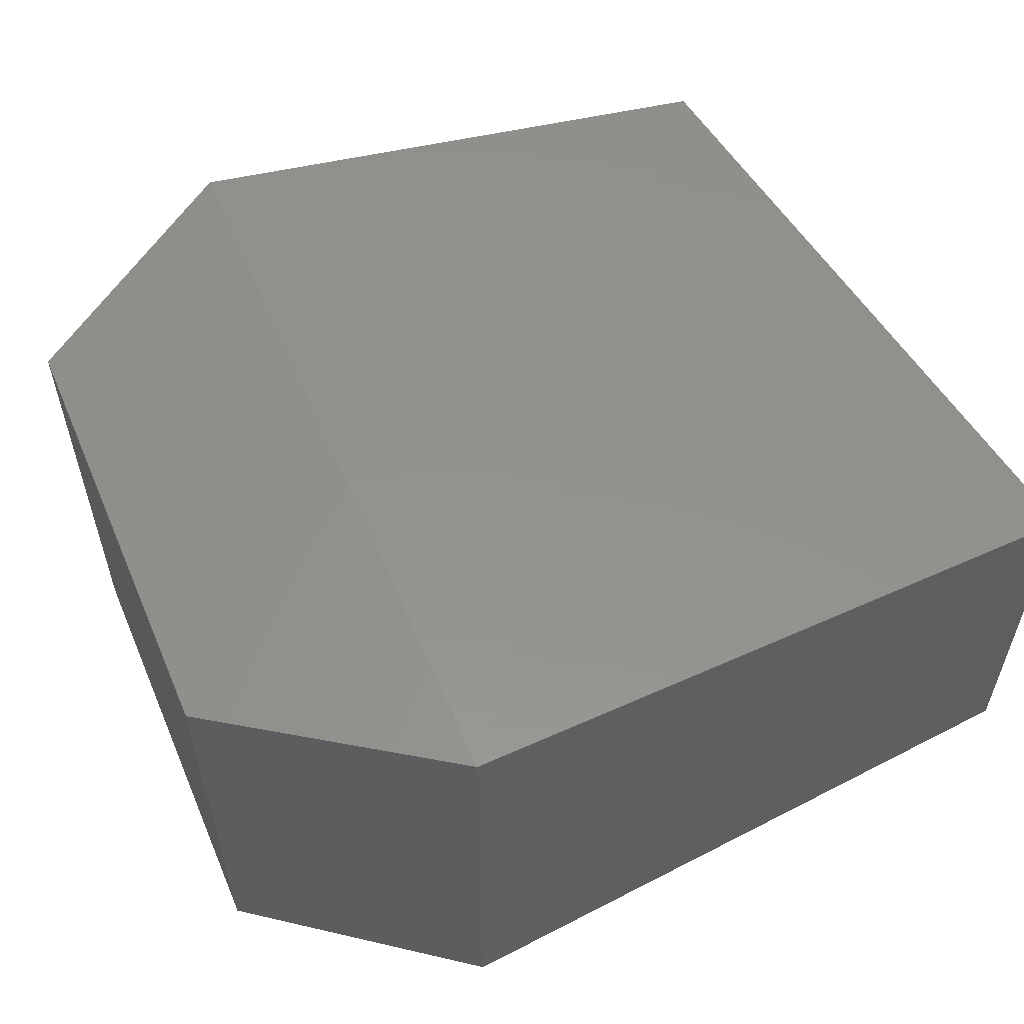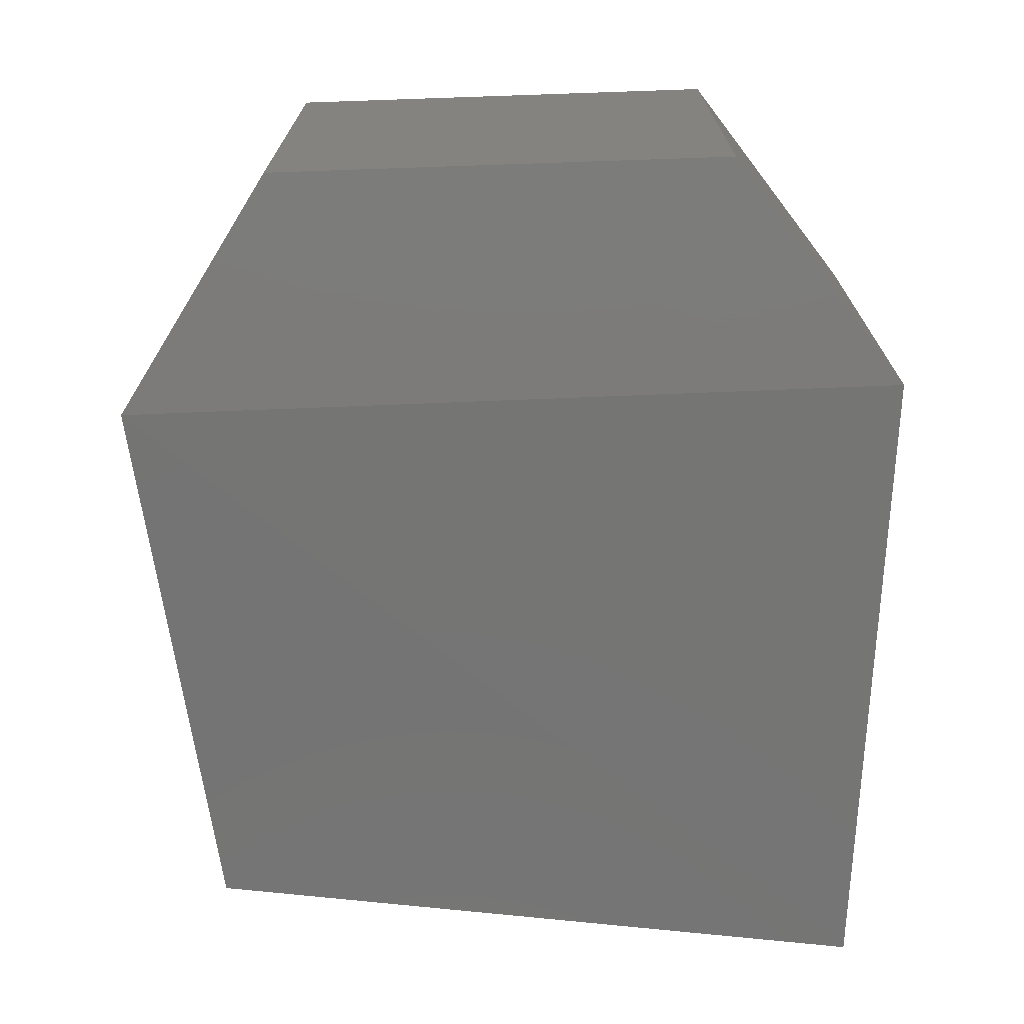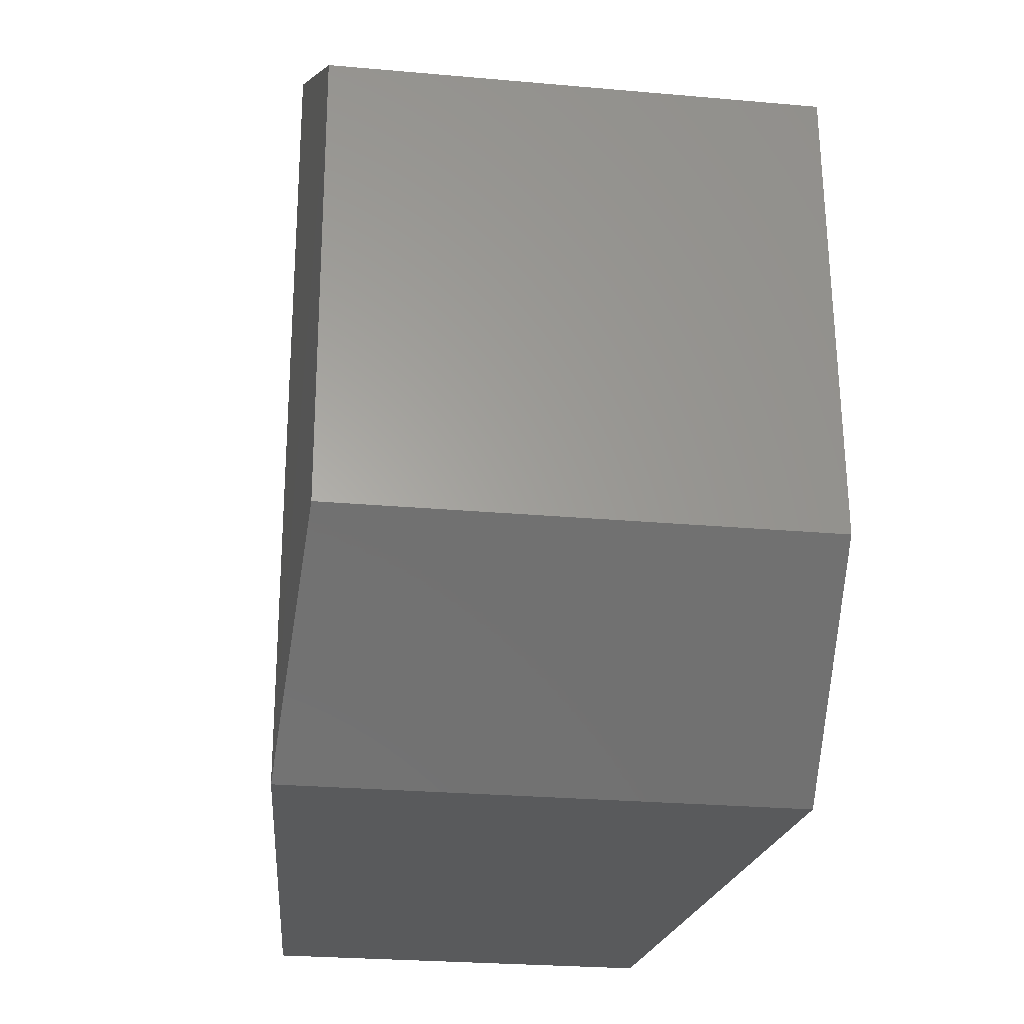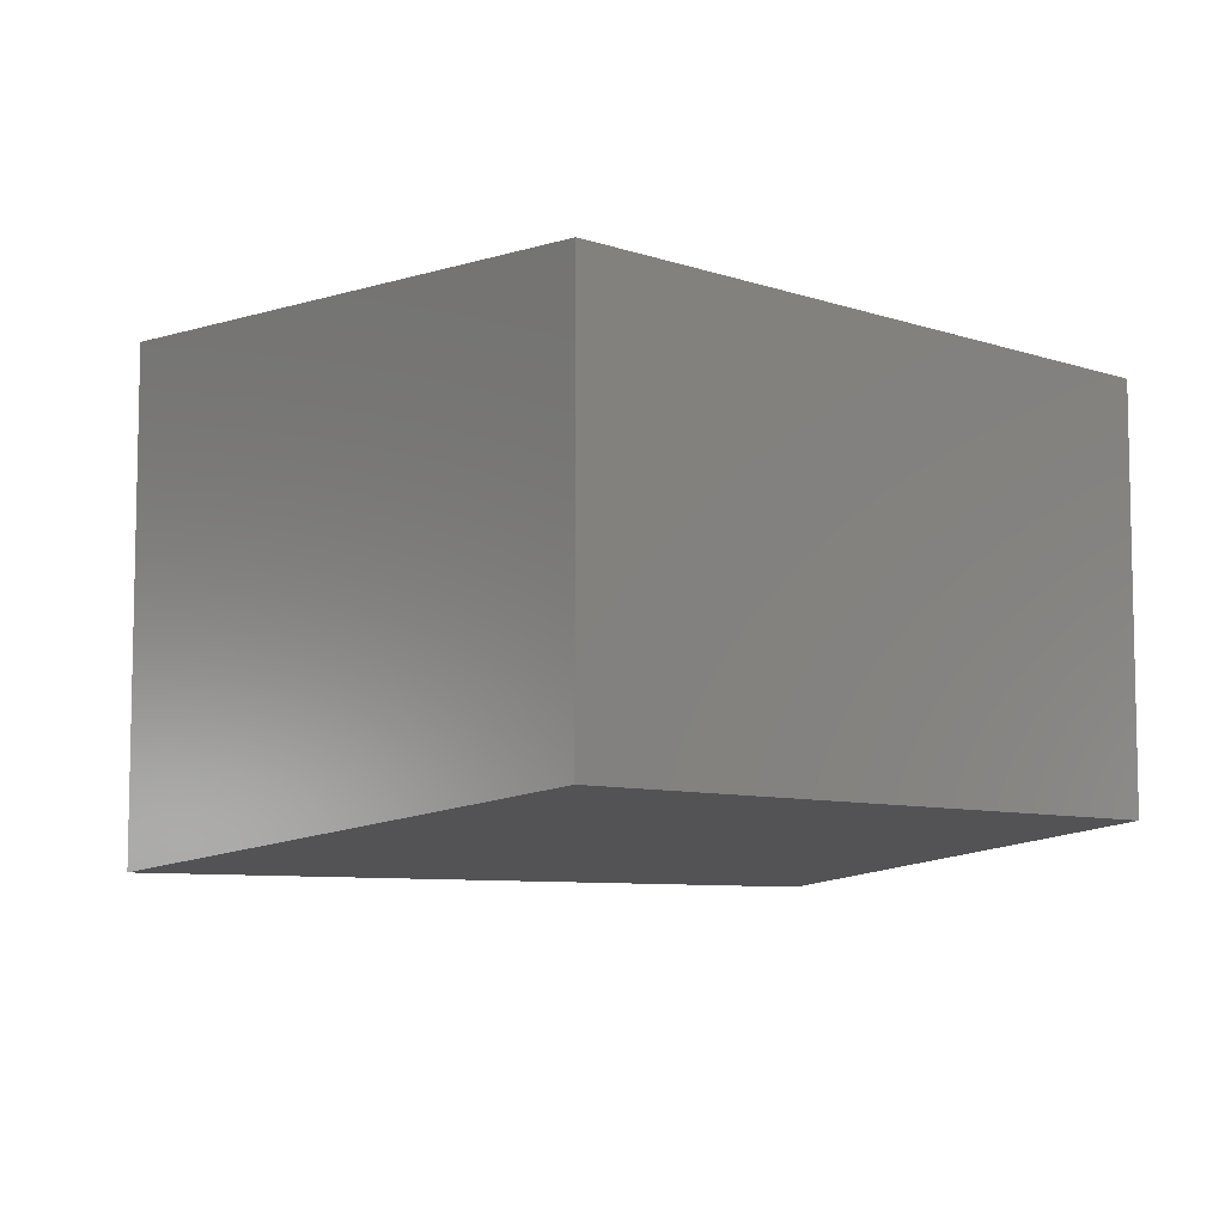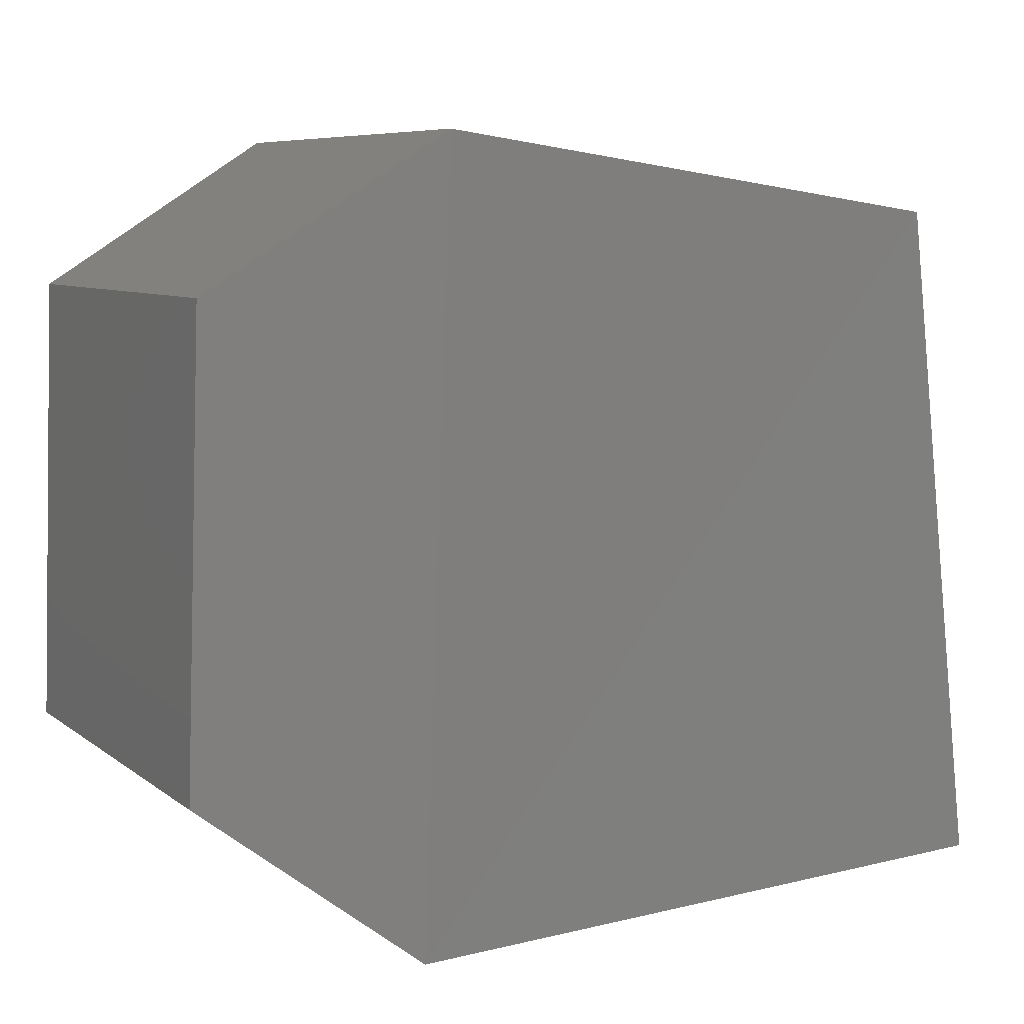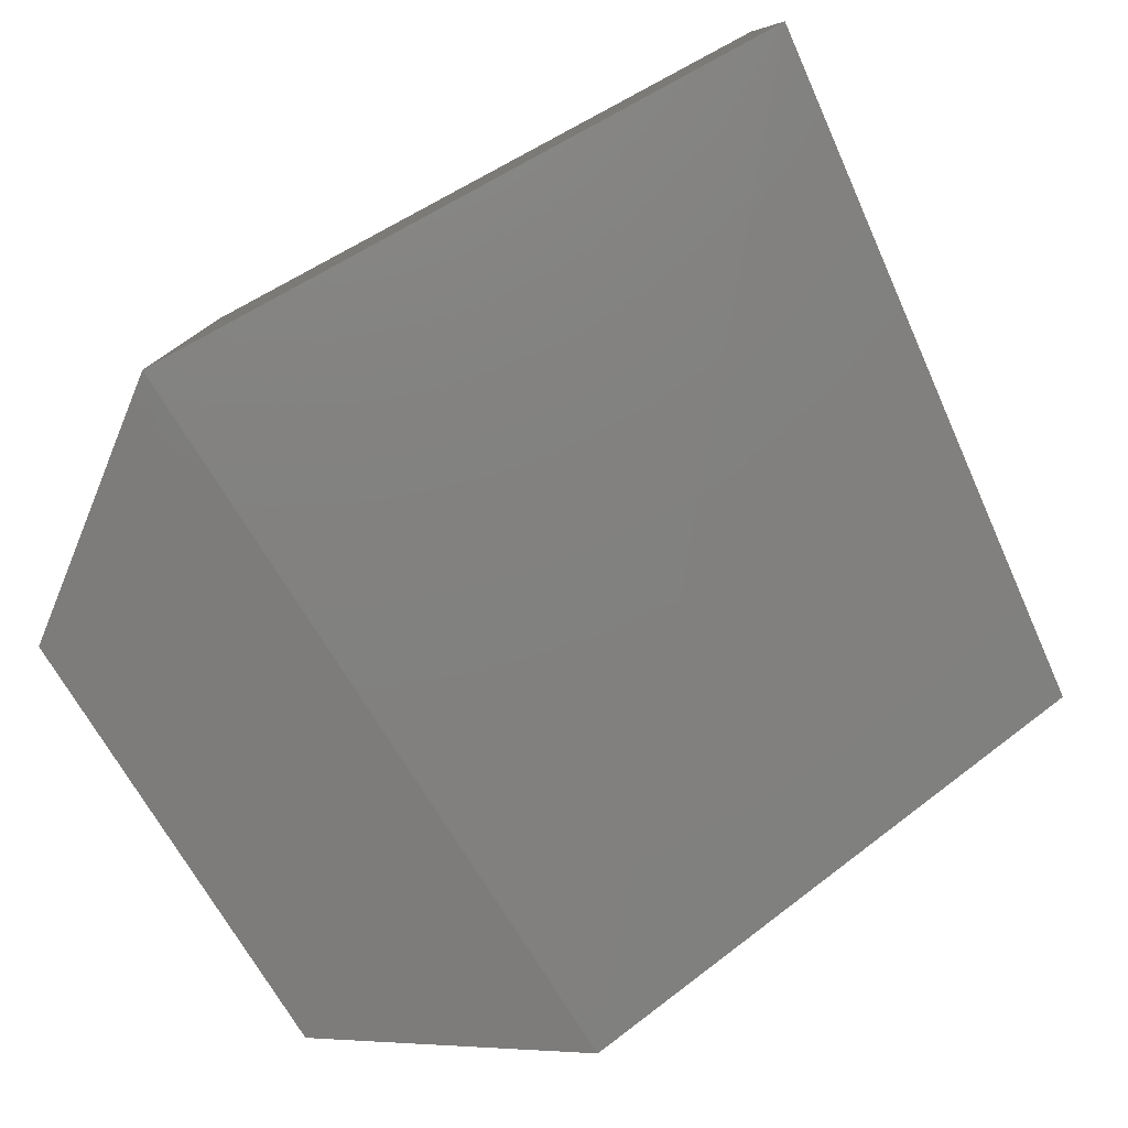
<metadata>
{"format":"stl","ext":"stl","renderer":"f3d","projection":"perspective","resolution":1024,"background":"white","views":[{"elev":56.7,"azim":-25.0,"up":"+Z"},{"elev":-71.1,"azim":-89.9,"up":"+Z"},{"elev":-25.8,"azim":-98.1,"up":"+Y"},{"elev":-7.7,"azim":53.0,"up":"+Z"},{"elev":7.3,"azim":-26.9,"up":"+Y"},{"elev":-78.8,"azim":30.0,"up":"+Z"}]}
</metadata>
<code>
# stl→obj: 12 verts, 20 faces
v 295.7 75.97 64.06
v 295.6 75.67 64.06
v 295.8 76.07 64.07
v 295.8 75.55 64.07
v 296.2 76.02 64.04
v 296.2 75.57 64.04
v 295.6 75.67 63.75
v 295.8 75.55 63.74
v 295.7 75.97 63.75
v 295.8 76.07 63.74
v 296.2 75.57 63.77
v 296.2 76.02 63.77
f 1 2 3
f 2 3 4
f 3 4 5
f 4 5 6
f 7 8 9
f 8 9 10
f 8 4 7
f 4 7 2
f 3 10 1
f 10 1 9
f 9 7 1
f 7 1 2
f 4 6 8
f 6 8 11
f 8 11 10
f 11 10 12
f 12 10 5
f 10 5 3
f 5 12 6
f 12 6 11

</code>
